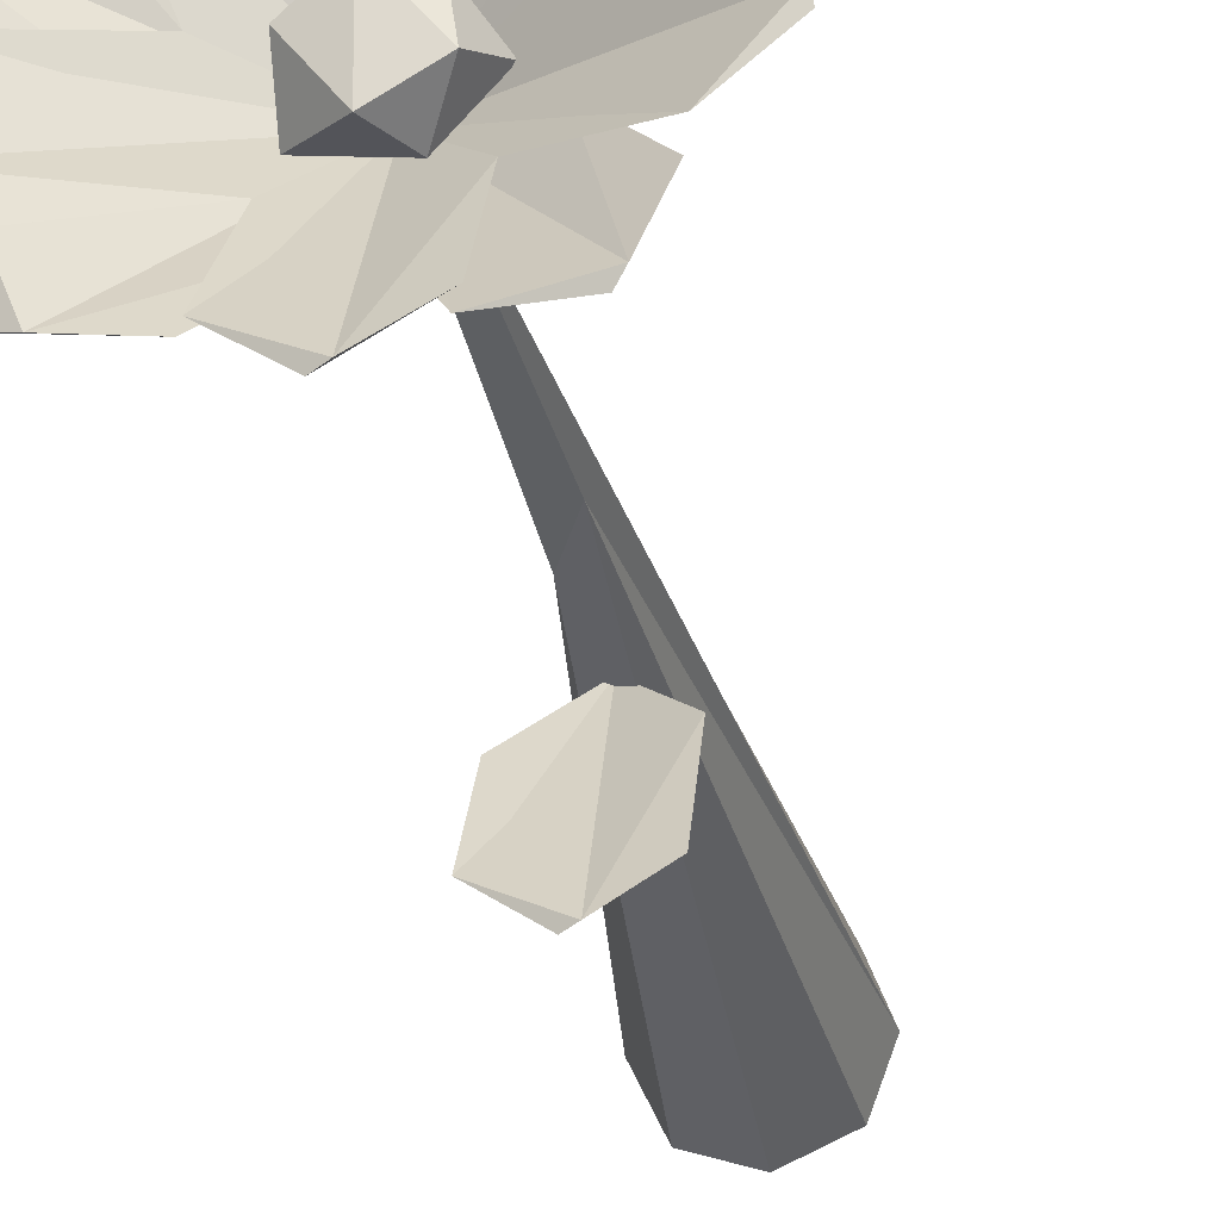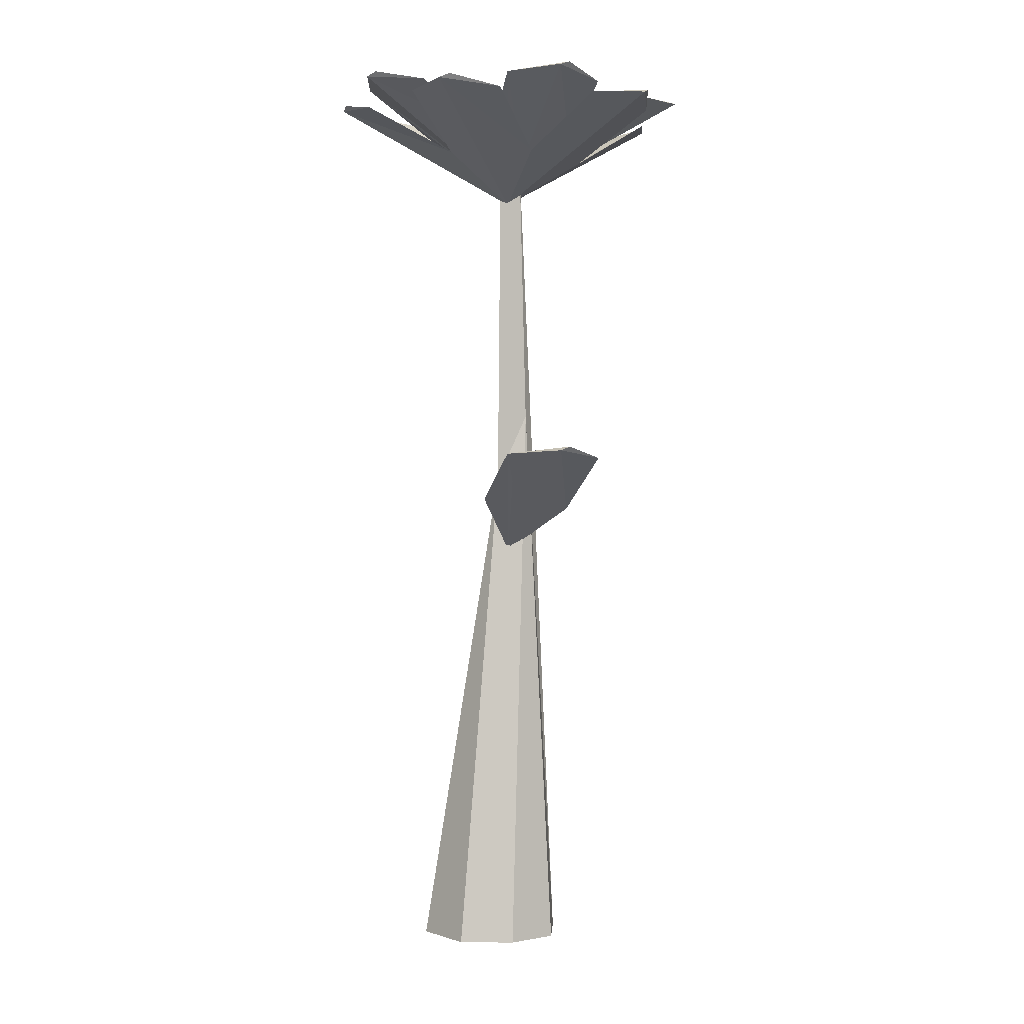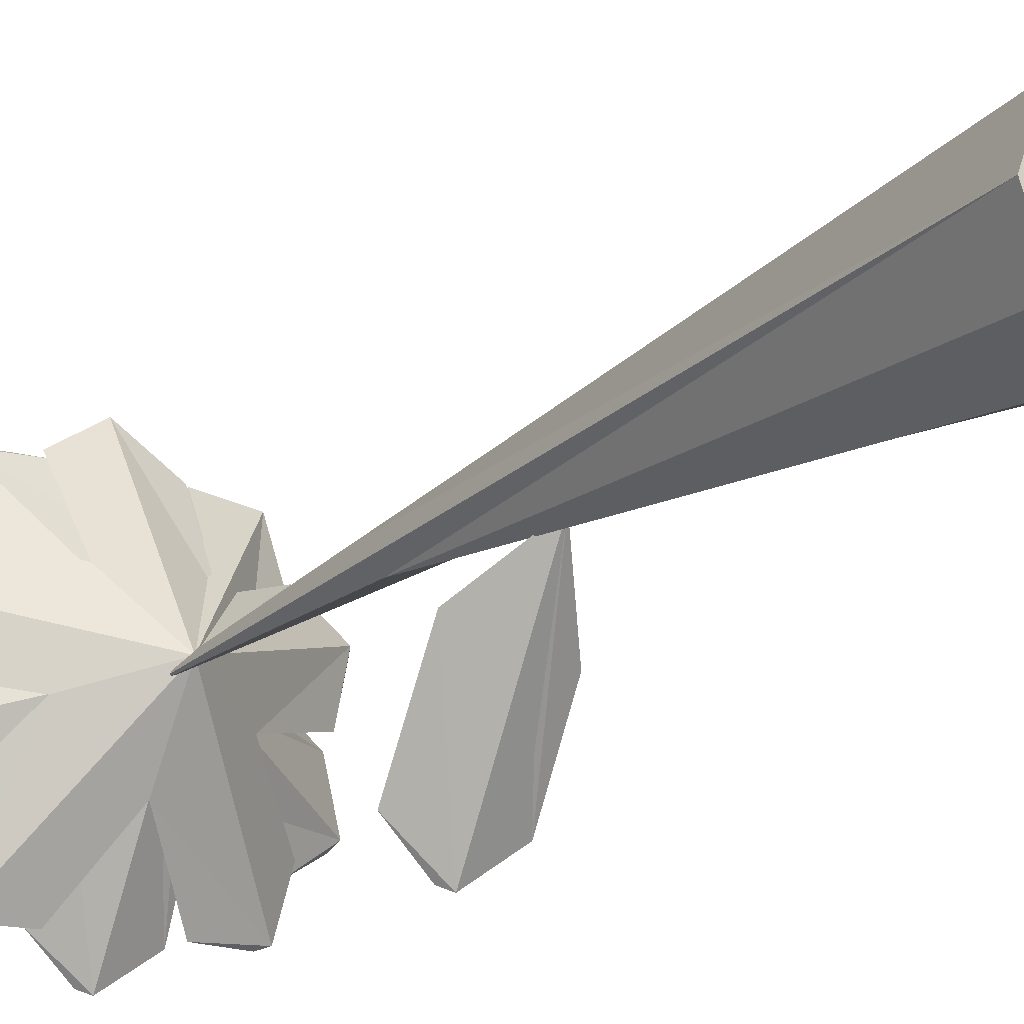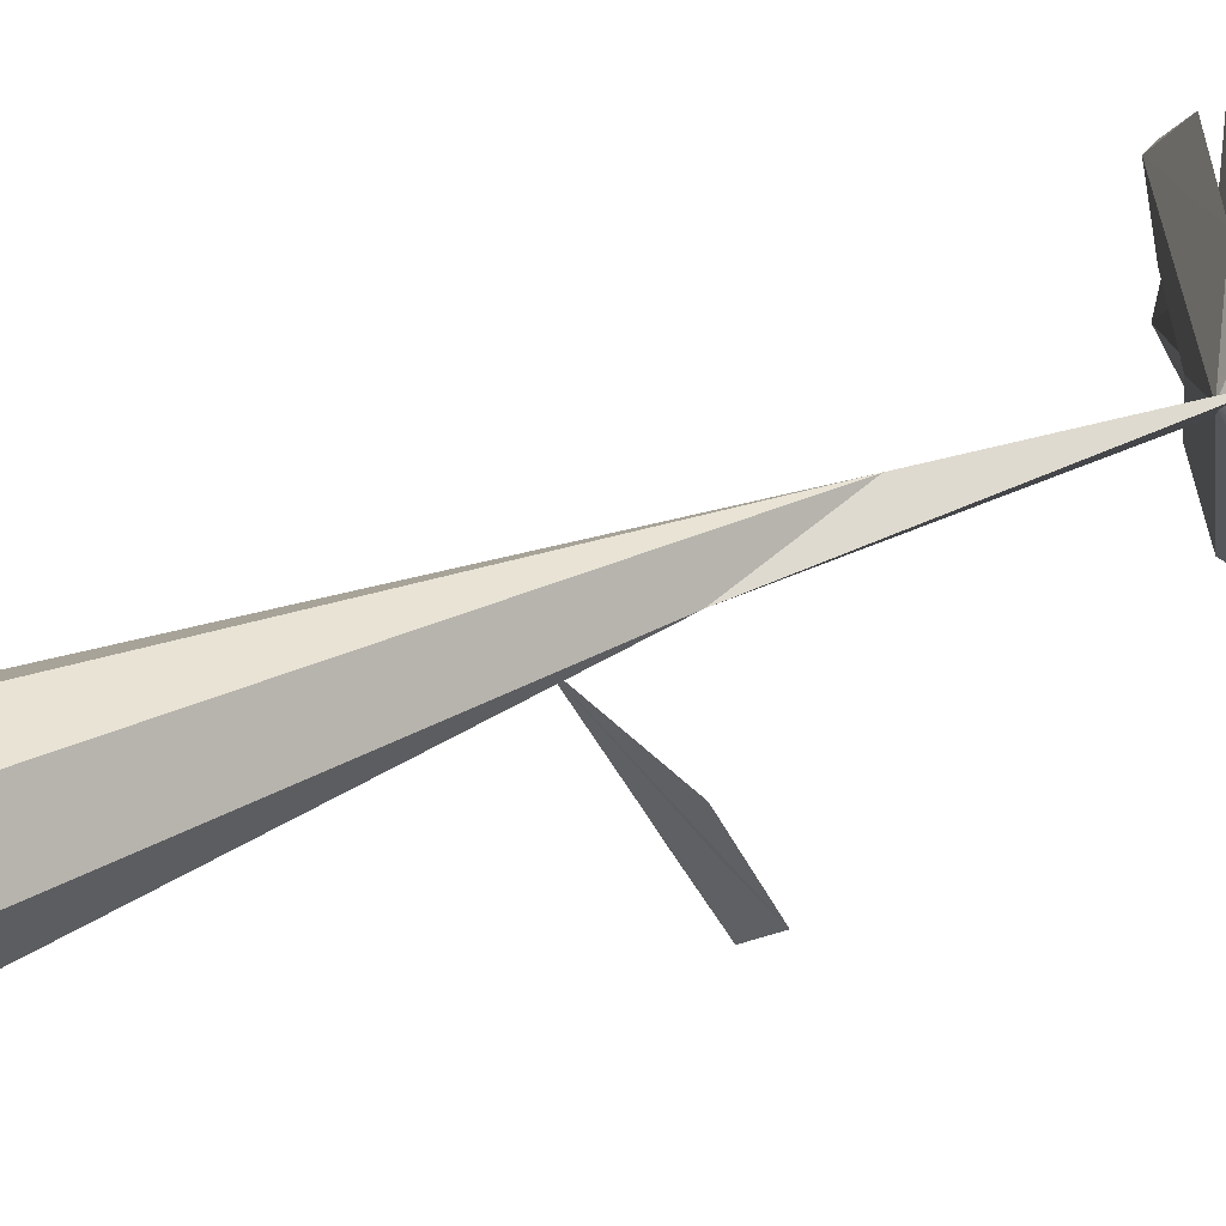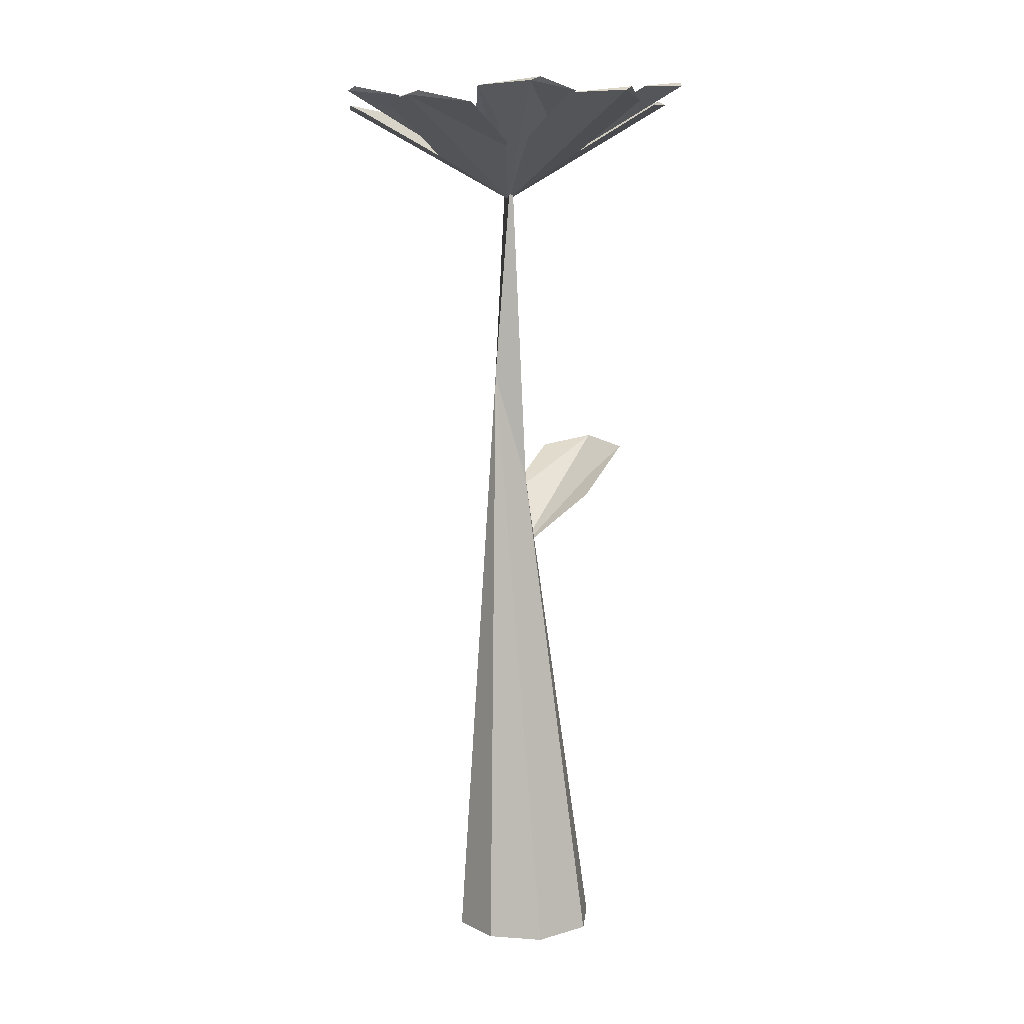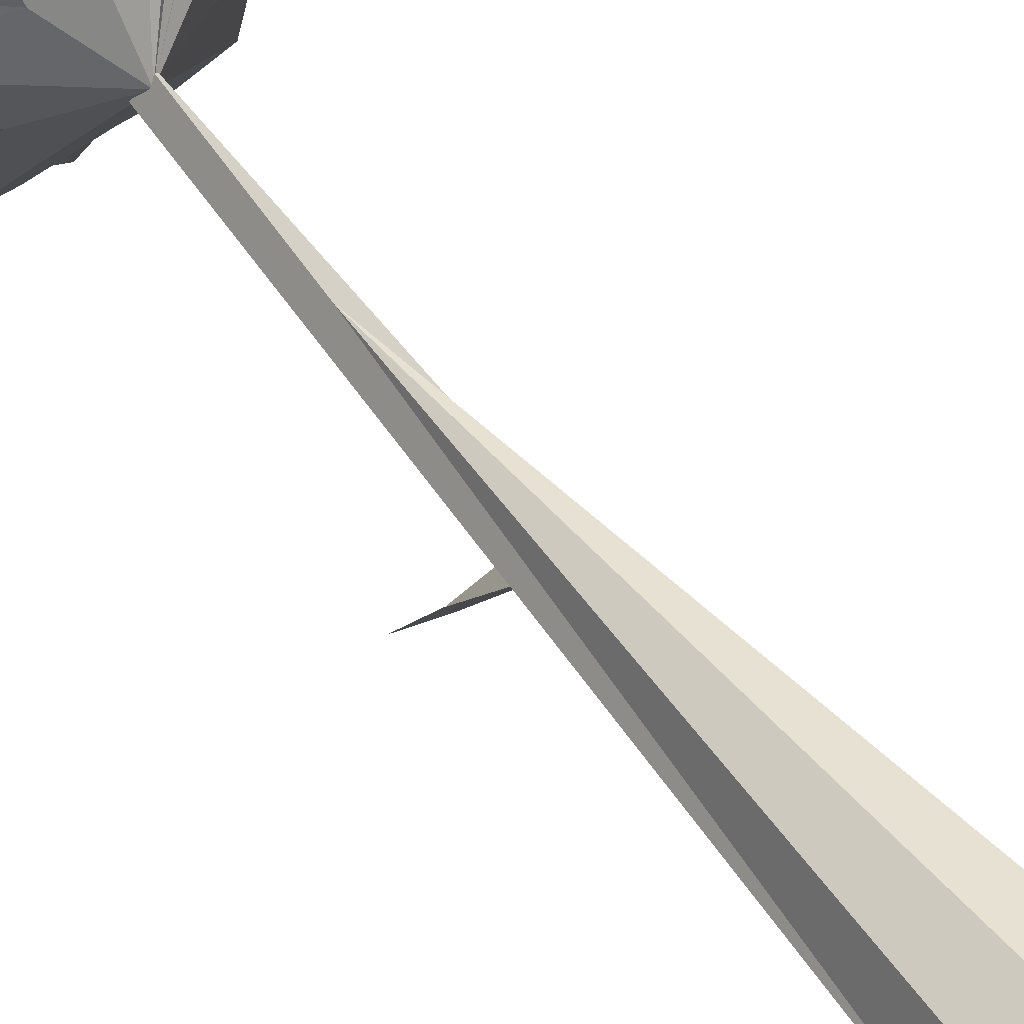
<metadata>
{"format":"obj","ext":"obj","renderer":"f3d","projection":"perspective","resolution":1024,"background":"white","views":[{"elev":-31.0,"azim":-167.2,"up":"+Z"},{"elev":0.4,"azim":162.8,"up":"+Y"},{"elev":-19.4,"azim":-33.8,"up":"+Z"},{"elev":28.5,"azim":56.2,"up":"+Z"},{"elev":8.8,"azim":30.2,"up":"+Y"},{"elev":57.1,"azim":-36.4,"up":"+Z"}]}
</metadata>
<code>
o Cube
v -0.04592 -0.2915 -0.05673
v -0.04849 -0.2383 -0.1535
v 0.05151 -0.2809 -0.07171
v 0.004746 -0.2316 -0.1889
v 0.05119 -0.2346 -0.1547
v -0.005981 -0.2276 -0.1853
v 0.004459 -0.3371 -0.005659
v 0.01742 -0.7595 -0.06351
v 0.06964 -0.7599 -0.04384
v 0.09438 -0.7584 0.01048
v 0.06967 -0.7601 0.06483
v 0.01742 -0.7595 0.08447
v -0.03378 -0.7606 0.06239
v -0.03378 -0.7606 -0.04143
v -0.01553 -0.1893 -0.006425
v 0.0143 -0.2582 0.001595
v -0.05304 -0.7603 0.01048
v -0.009573 -0.1425 0.02678
v 0.00596 0.08674 0.01856
v -0.01103 0.08664 0.001569
v -0.0491 0.09281 0.07518
v -0.13 0.1393 0.09824
v -0.07434 0.09251 -0.01252
v -0.1779 0.1459 0.05593
v -0.1569 0.143 0.002257
v -0.1717 0.15 0.06537
v -0.00071 0.04791 0.01316
v -0.05234 0.1073 -0.04755
v -0.05351 0.157 -0.1372
v 0.03957 0.1101 -0.05339
v -0.000267 0.1637 -0.1726
v 0.04617 0.1607 -0.1385
v -0.01099 0.1677 -0.169
v -0.001025 0.0563 0.01049
v 0.1225 0.1591 -0.0874
v 0.07051 0.1086 0.03026
v 0.1742 0.1657 -0.04979
v 0.1583 0.1628 0.005624
v 0.1671 0.1697 -0.0586
v 0.1255 0.1537 0.09682
v 0.002798 0.1046 0.09057
v 0.1087 0.1604 0.1585
v 0.05127 0.1574 0.1633
v 0.1144 0.1644 0.1487
v -0.04464 0.1511 0.1601
v -0.07272 0.1043 0.03933
v -0.1085 0.1578 0.1582
v -0.1267 0.1548 0.1035
v -0.09769 0.1618 0.1615
v -0.1601 0.1535 0.01871
v -0.1793 0.1601 -0.04226
v -0.1336 0.1572 -0.0774
v -0.1788 0.1641 -0.03096
v -0.1283 0.1416 -0.08427
v -0.0031 0.09523 -0.06588
v -0.104 0.1483 -0.1434
v -0.04644 0.1453 -0.1412
v -0.1109 0.1523 -0.1344
v 0.04135 0.09661 0.07195
v 0.04121 0.1419 0.1585
v -0.01118 0.1485 0.1951
v -0.05841 0.1456 0.1621
v -0.000537 0.1525 0.1913
v 0.07154 0.09845 -0.012
v 0.1568 0.1472 0.01502
v 0.1724 0.1539 0.07698
v 0.1248 0.1509 0.1094
v 0.1726 0.1579 0.06567
v 0.05337 0.1452 -0.1359
v 0.1169 0.1519 -0.129
v 0.1308 0.1489 -0.07307
v 0.1064 0.1559 -0.1331
v 0.033 0.1202 0.01833
v -0.002172 0.1304 0.0416
v 0.03619 0.08951 -0.01942
v -0.03491 0.121 0.03221
v -0.04023 0.1202 -0.005468
v -0.000724 0.1202 -0.02809
v 0.03535 0.0881 0.03967
v -0.02029 0.08816 0.05773
v -0.05471 0.08802 0.01041
v -0.02031 0.08789 -0.02884
f 6 7 5
f 2 6 4
f 6 1 7
f 17 15 14
f 9 16 10
f 14 15 8
f 3 7 4 5
f 16 19 18
f 26 27 25
f 22 26 24
f 26 21 27
f 33 34 32
f 29 33 31
f 33 28 34
f 39 34 38
f 35 39 37
f 39 30 34
f 44 27 43
f 40 44 42
f 44 36 27
f 49 34 48
f 45 49 47
f 49 41 34
f 53 34 52
f 50 53 51
f 53 46 34
f 58 27 57
f 54 58 56
f 58 23 27
f 63 27 62
f 60 63 61
f 63 59 27
f 68 27 67
f 65 68 66
f 68 64 27
f 72 27 71
f 69 72 70
f 72 55 27
f 73 78 74
f 73 75 78
f 78 77 74
f 77 76 74
f 75 82 78
f 82 81 77
f 81 80 76
f 80 79 74
f 79 75 73
f 16 18 11 10
f 4 7 1
f 2 1 6
f 2 4 1
f 5 7 3
f 6 5 4
f 16 9 8 15
f 11 12 13 17 14 8 9 10
f 17 13 18
f 12 11 18
f 13 12 18
f 20 19 16 15
f 15 17 20
f 20 17 18 19
f 23 27 24 25
f 30 34 31 32
f 24 27 21
f 22 21 26
f 22 24 21
f 25 27 23
f 26 25 24
f 36 34 37 38
f 31 34 28
f 29 28 33
f 29 31 28
f 32 34 30
f 33 32 31
f 41 27 42 43
f 37 34 30
f 35 30 39
f 35 37 30
f 38 34 36
f 39 38 37
f 46 34 47 48
f 42 27 36
f 40 36 44
f 40 42 36
f 43 27 41
f 44 43 42
f 28 34 51 52
f 47 34 41
f 45 41 49
f 45 47 41
f 48 34 46
f 49 48 47
f 55 27 56 57
f 51 34 46
f 50 46 53
f 50 51 46
f 52 34 28
f 53 52 51
f 21 27 61 62
f 56 27 23
f 54 23 58
f 54 56 23
f 57 27 55
f 58 57 56
f 59 27 66 67
f 61 27 59
f 60 59 63
f 60 61 59
f 62 27 21
f 63 62 61
f 64 27 70 71
f 66 27 64
f 65 64 68
f 65 66 64
f 67 27 59
f 68 67 66
f 70 27 55
f 69 55 72
f 69 70 55
f 71 27 64
f 72 71 70
f 77 78 82
f 76 77 81
f 80 74 76
f 79 73 74
f 80 81 82 75 79

</code>
